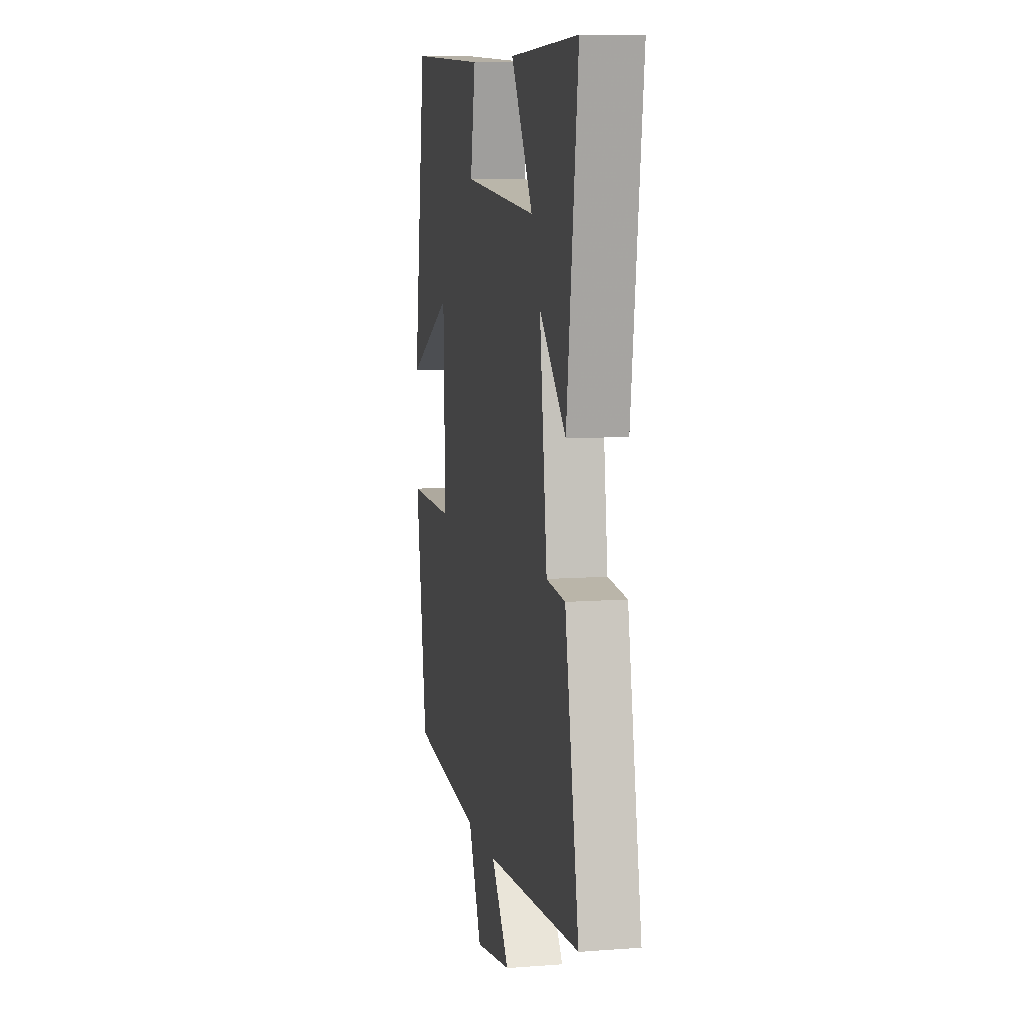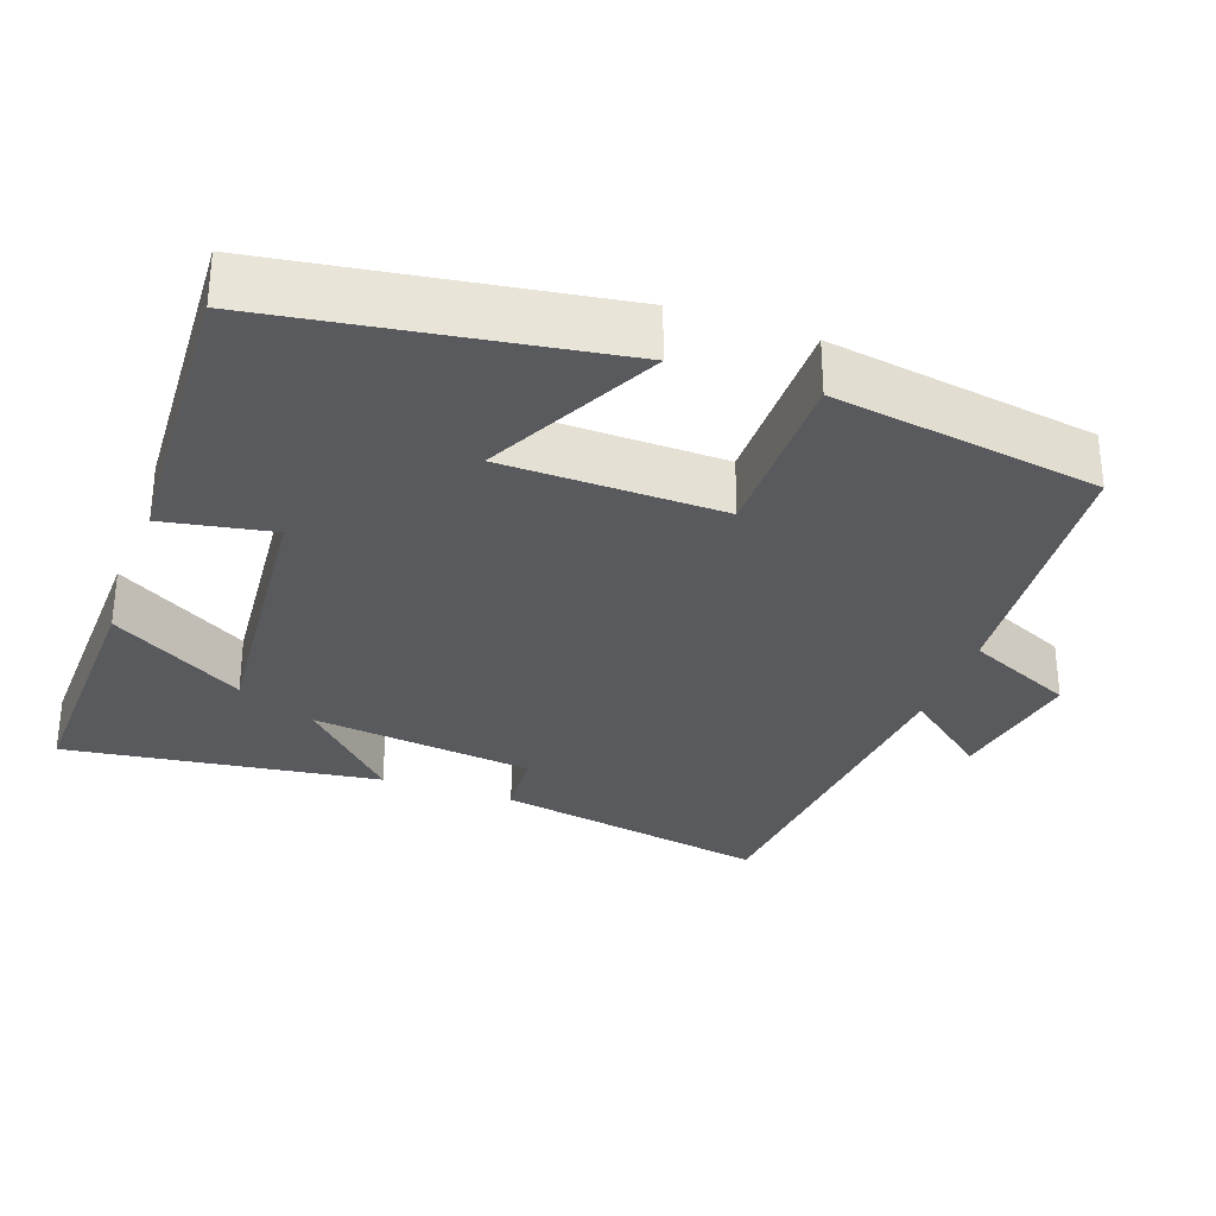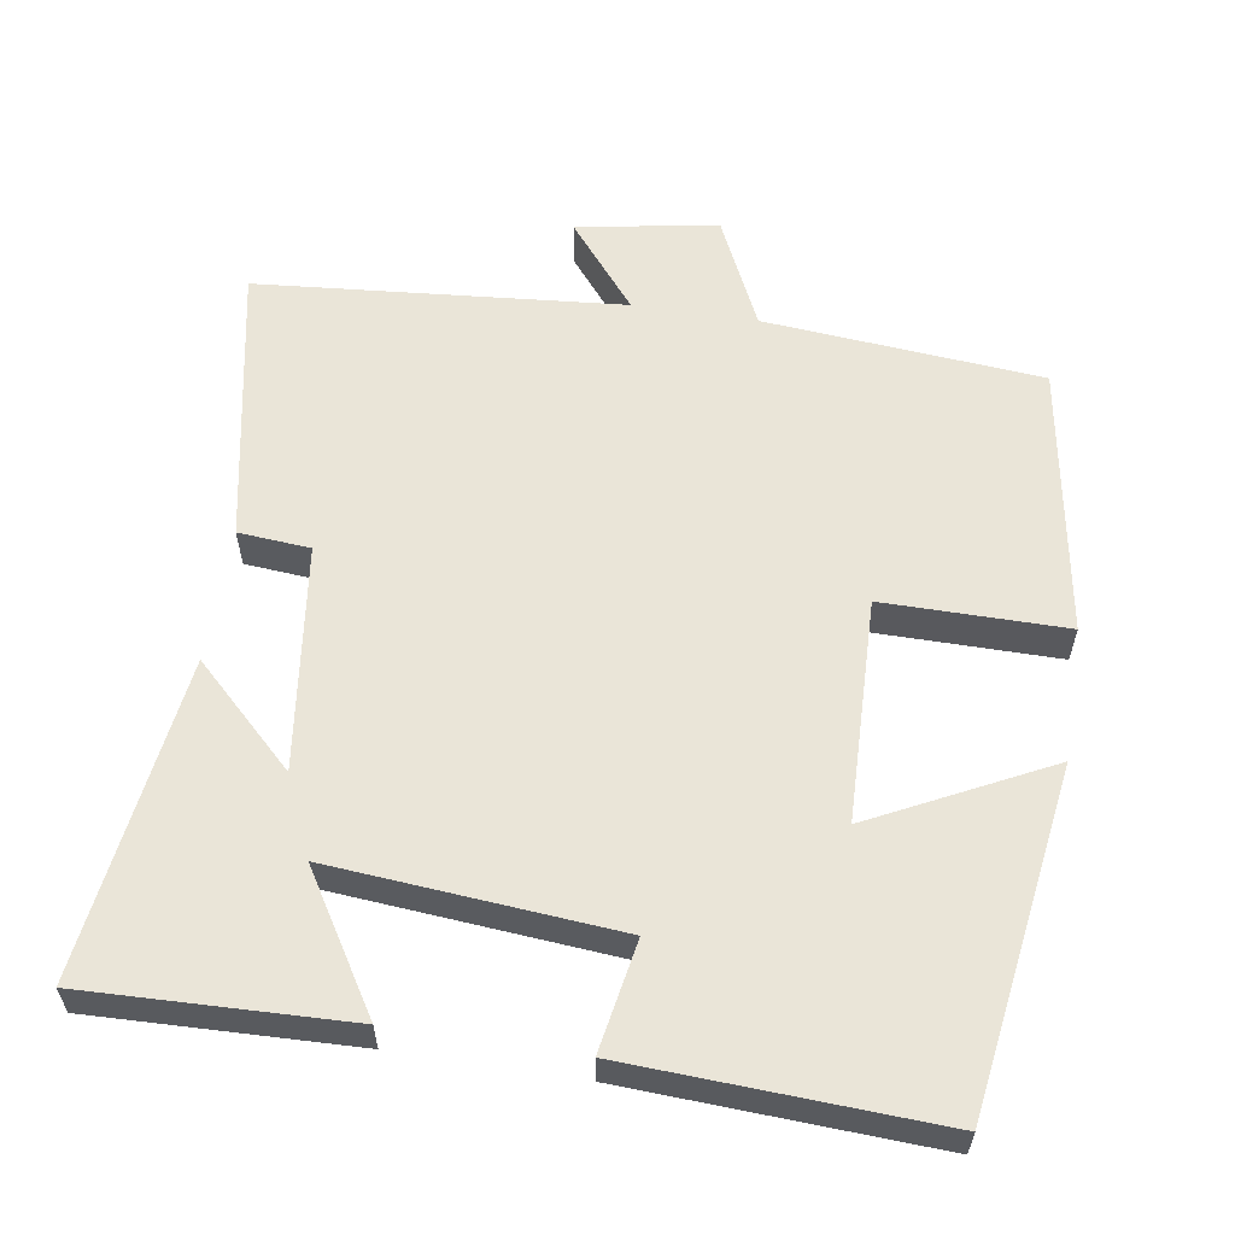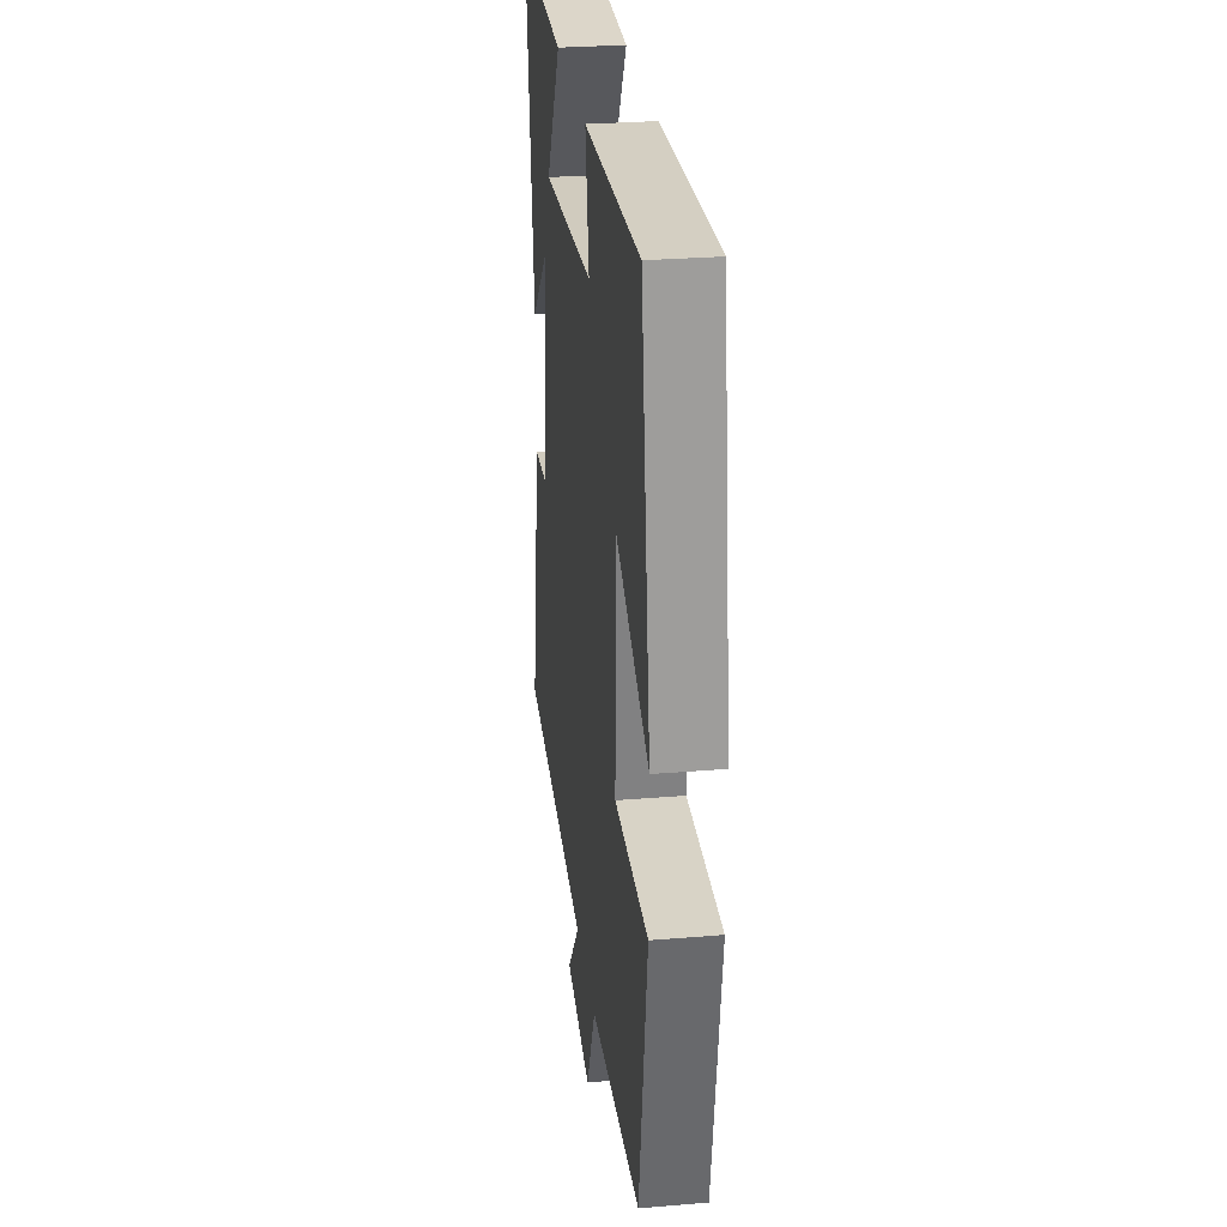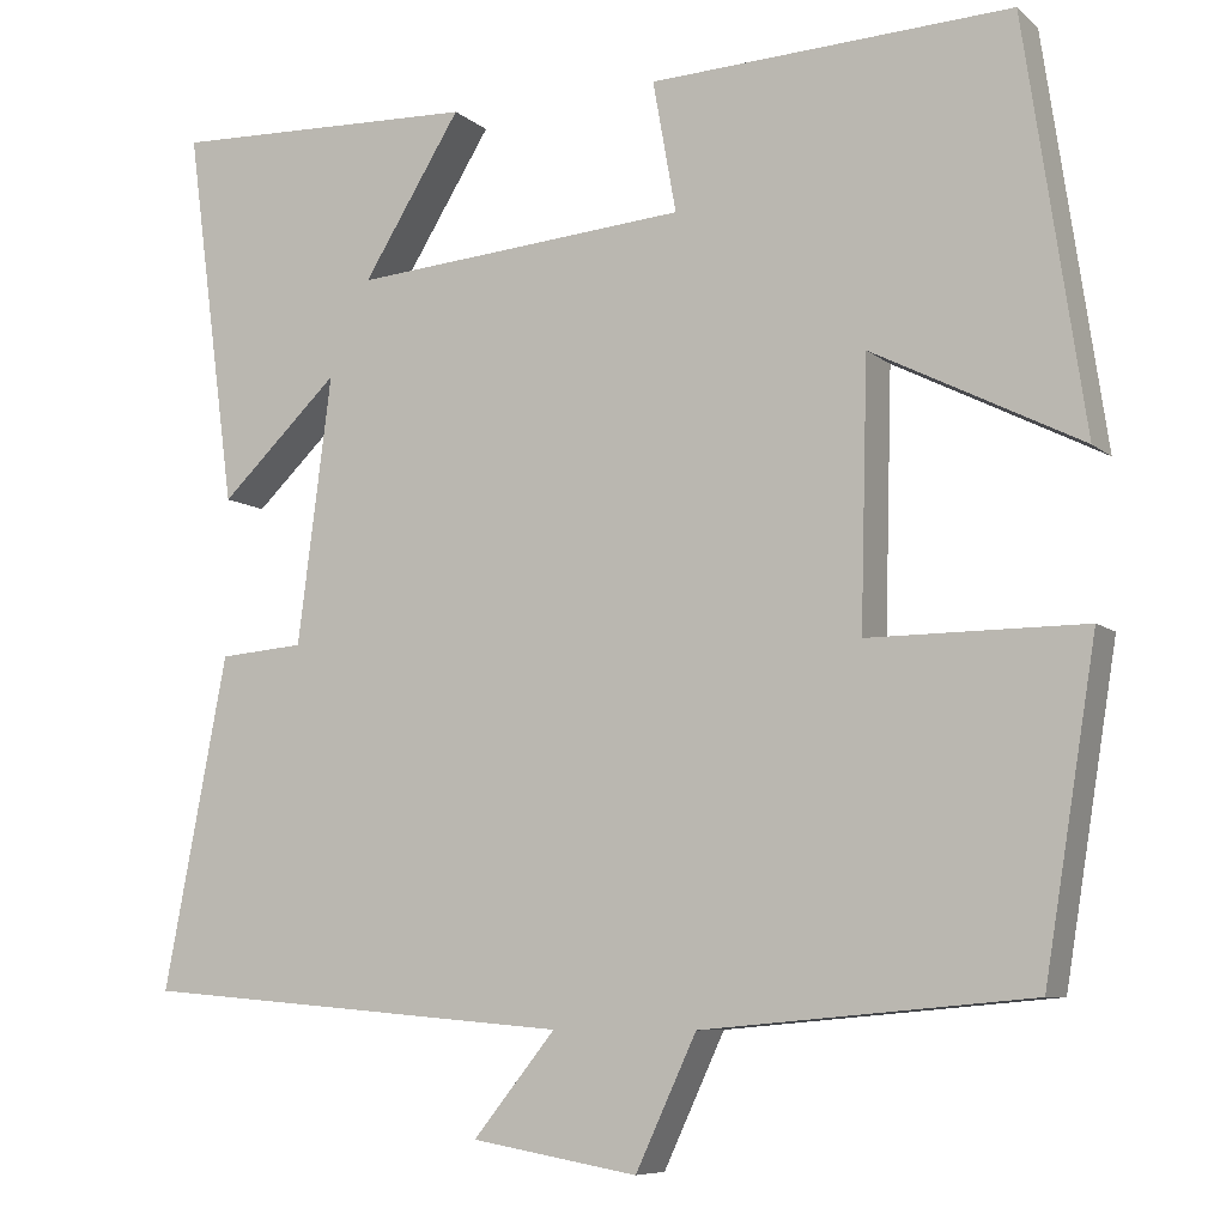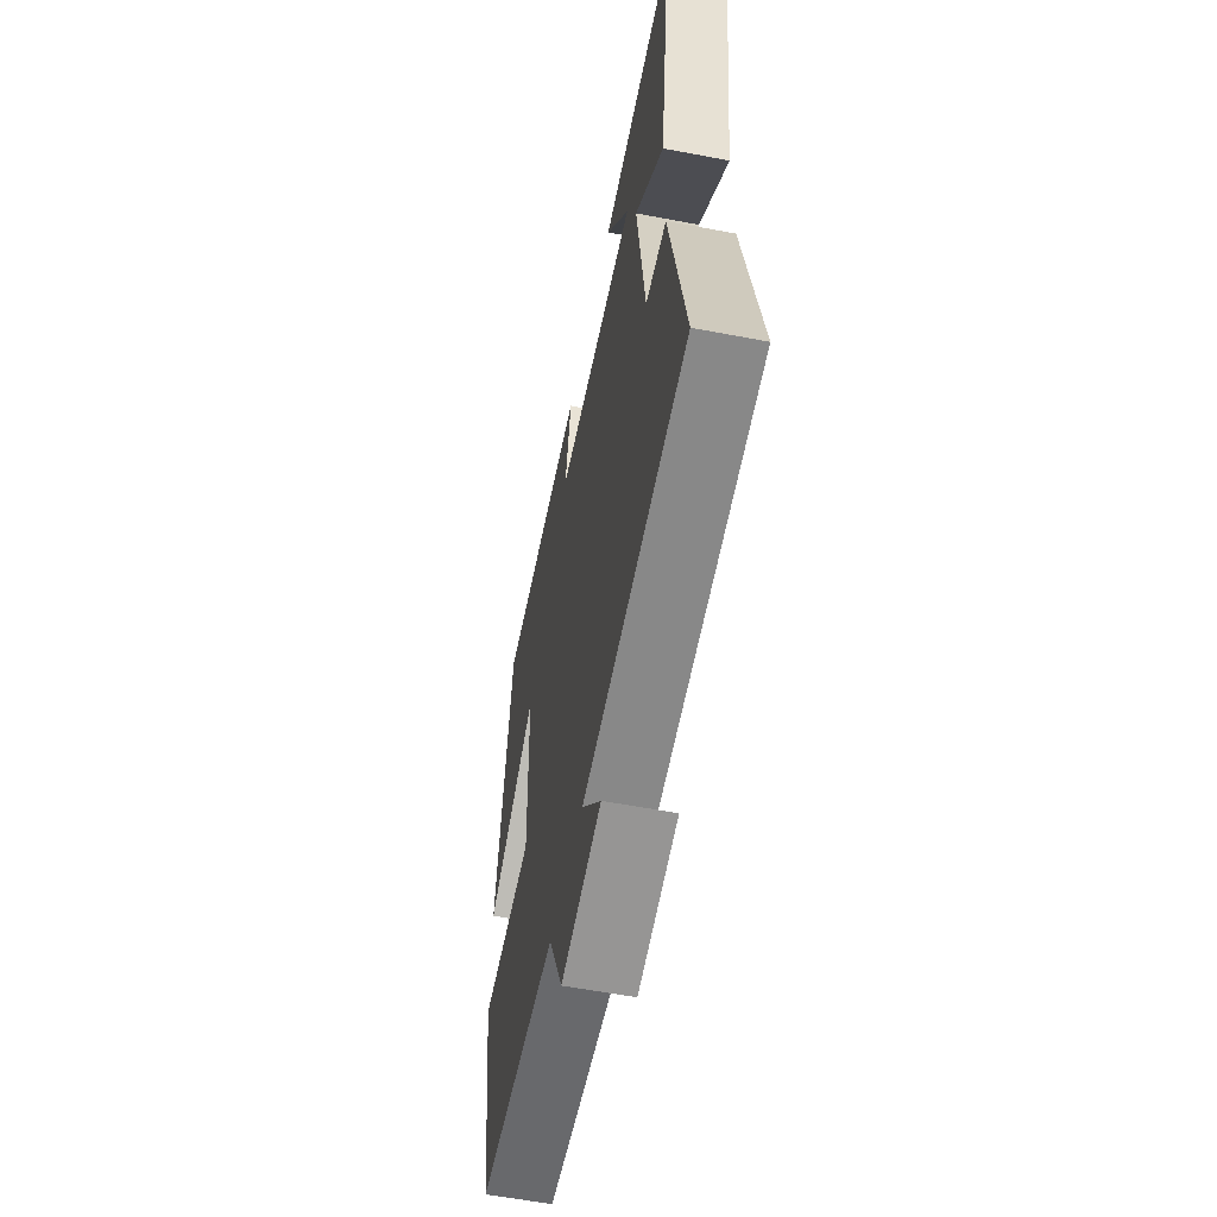
<metadata>
{"format":"obj","ext":"obj","renderer":"f3d","projection":"perspective","resolution":1024,"background":"white","views":[{"elev":8.9,"azim":-101.4,"up":"+Z"},{"elev":-30.7,"azim":70.5,"up":"+Y"},{"elev":58.7,"azim":8.9,"up":"+Y"},{"elev":28.4,"azim":82.9,"up":"+Z"},{"elev":-7.7,"azim":25.9,"up":"+Z"},{"elev":-57.8,"azim":-101.2,"up":"+Z"}]}
</metadata>
<code>
v -0.571 0.07 -0.459
v -0.5 0.07 -0.089
v -0.405 0.07 -0.081
v -0.367 0.07 0.217
v -0.5 0.07 0.089
v -0.556 0.07 0.511
v -0.211 0.07 0.5
v -0.321 0.07 0.322
v 0.055 0.07 0.354
v 0.029 0.07 0.5
v 0.433 0.07 0.52
v 0.5 0.07 0.067
v 0.267 0.07 0.184
v 0.259 0.07 -0.11
v 0.5 0.07 -0.109
v 0.442 0.07 -0.467
v 0.075 0.07 -0.5
v 0.007 0.07 -0.646
v -0.179 0.07 -0.614
v -0.087 0.07 -0.5
v -0.571 0 -0.459
v -0.5 0 -0.089
v -0.405 0 -0.081
v -0.367 0 0.217
v -0.5 0 0.089
v -0.556 0 0.511
v -0.211 0 0.5
v -0.321 0 0.322
v 0.055 0 0.354
v 0.029 0 0.5
v 0.433 0 0.52
v 0.5 0 0.067
v 0.267 0 0.184
v 0.259 0 -0.11
v 0.5 0 -0.109
v 0.442 0 -0.467
v 0.075 0 -0.5
v 0.007 0 -0.646
v -0.179 0 -0.614
v -0.087 0 -0.5
f 17 18 19 20
f 17 20 1
f 16 17 1
f 15 16 1
f 14 15 1
f 13 14 1
f 11 12 13
f 10 11 13
f 9 10 13
f 8 9 13
f 5 6 7 8
f 4 5 8
f 3 4 8 13
f 1 2 3
f 1 3 13
f 40 39 38 37
f 21 40 37
f 21 37 36
f 21 36 35
f 21 35 34
f 21 34 33
f 33 32 31
f 33 31 30
f 33 30 29
f 33 29 28
f 28 27 26 25
f 28 25 24
f 33 28 24 23
f 23 22 21
f 33 23 21
f 1 21 22 2
f 2 22 23 3
f 3 23 24 4
f 4 24 25 5
f 5 25 26 6
f 6 26 27 7
f 7 27 28 8
f 8 28 29 9
f 9 29 30 10
f 10 30 31 11
f 11 31 32 12
f 12 32 33 13
f 13 33 34 14
f 14 34 35 15
f 15 35 36 16
f 16 36 37 17
f 17 37 38 18
f 18 38 39 19
f 19 39 40 20
f 20 40 21 1

</code>
